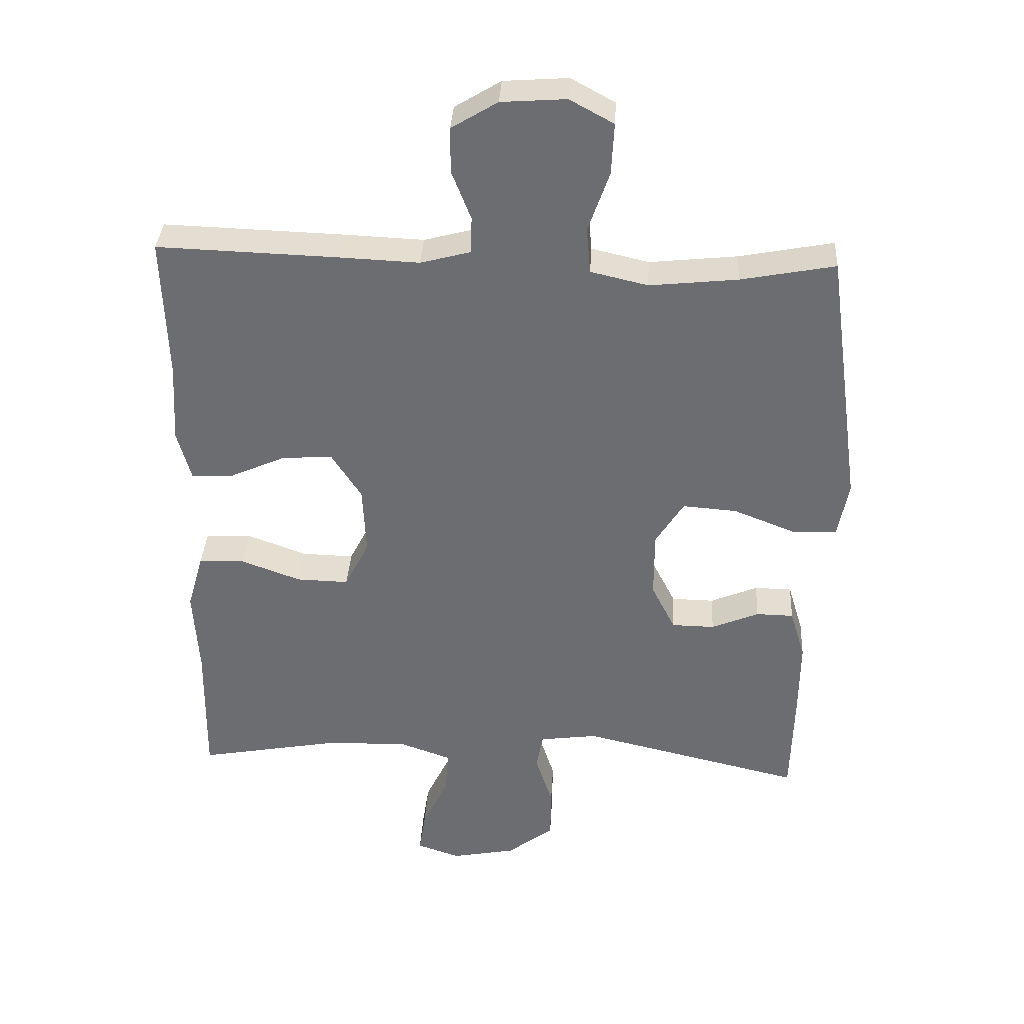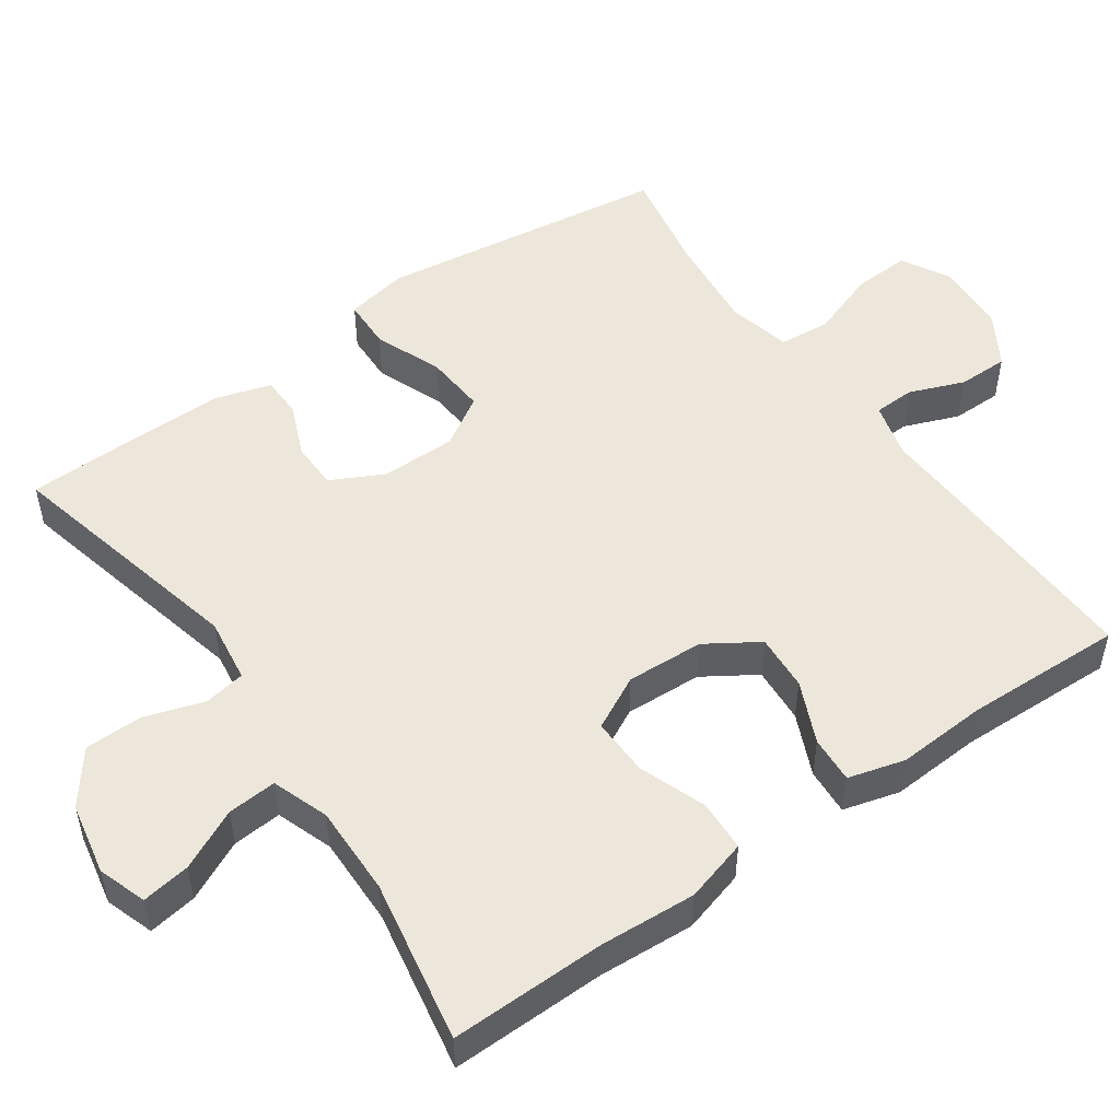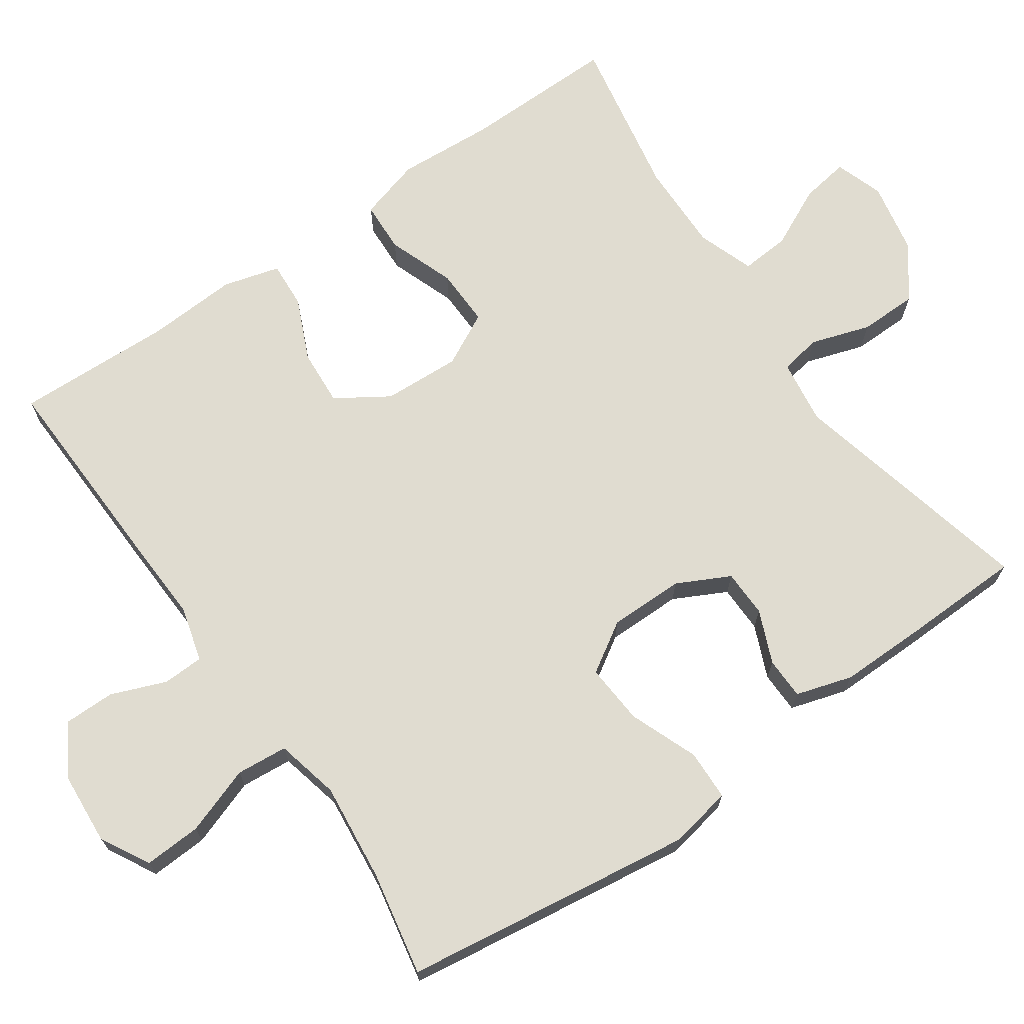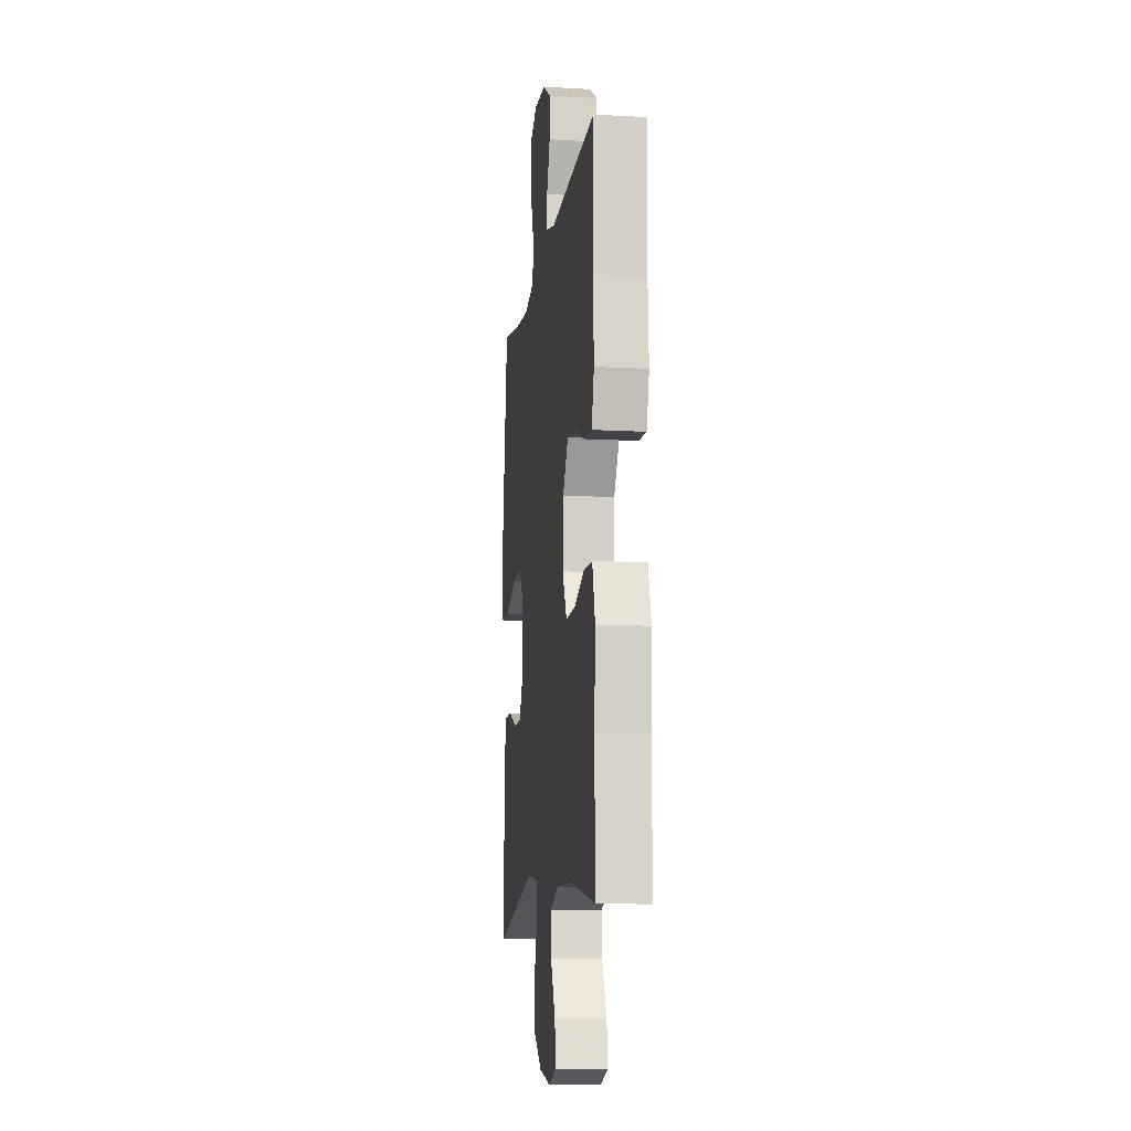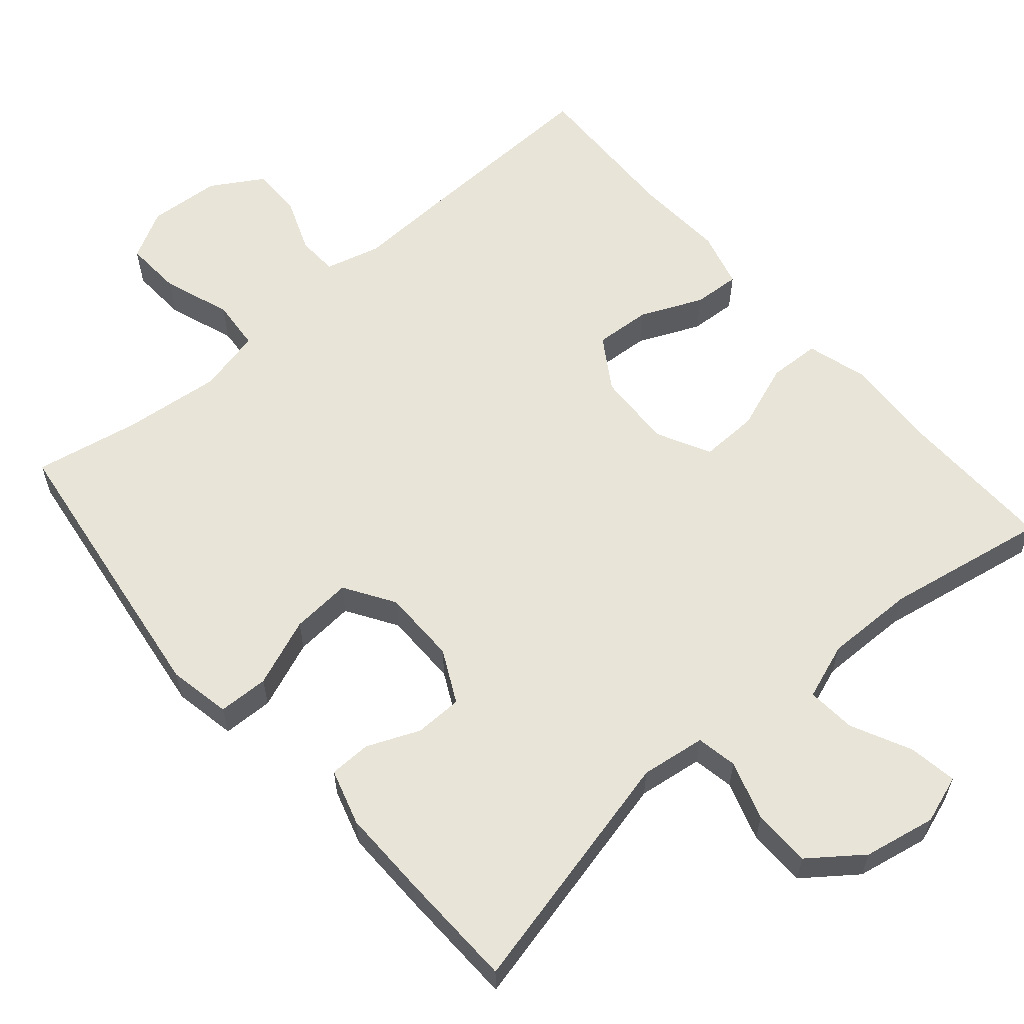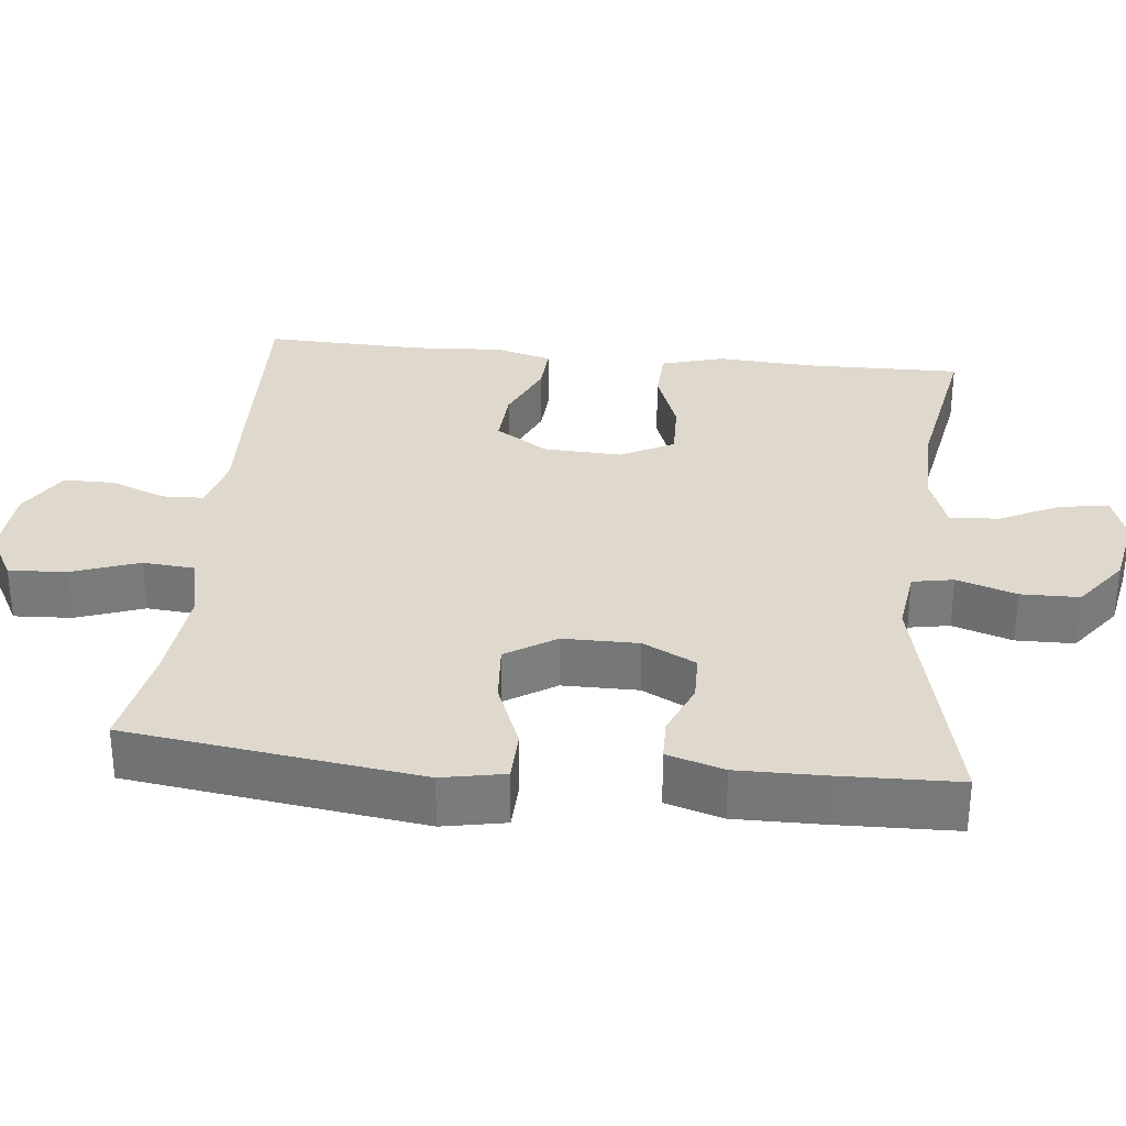
<metadata>
{"format":"obj","ext":"obj","renderer":"f3d","projection":"perspective","resolution":1024,"background":"white","views":[{"elev":35.6,"azim":3.3,"up":"+Z"},{"elev":51.1,"azim":-125.1,"up":"+Y"},{"elev":69.6,"azim":55.2,"up":"+Y"},{"elev":-11.2,"azim":-97.7,"up":"+Z"},{"elev":59.9,"azim":139.1,"up":"+Y"},{"elev":32.0,"azim":95.9,"up":"+Y"}]}
</metadata>
<code>
v -0.5 0.07 -0.5
v -0.497 0.07 -0.292
v -0.505 0.07 -0.162
v -0.481 0.07 -0.078
v -0.412 0.07 -0.075
v -0.322 0.07 -0.108
v -0.244 0.07 -0.11
v -0.207 0.07 -0.038
v -0.212 0.07 0.066
v -0.257 0.07 0.136
v -0.333 0.07 0.131
v -0.416 0.07 0.094
v -0.479 0.07 0.09
v -0.5 0.07 0.166
v -0.493 0.07 0.287
v -0.5 0.07 0.5
v -0.225 0.07 0.491
v -0.109 0.07 0.486
v -0.034 0.07 0.506
v -0.032 0.07 0.561
v -0.061 0.07 0.635
v -0.061 0.07 0.703
v 0.008 0.07 0.745
v 0.105 0.07 0.752
v 0.171 0.07 0.716
v 0.167 0.07 0.639
v 0.135 0.07 0.548
v 0.141 0.07 0.479
v 0.227 0.07 0.459
v 0.359 0.07 0.473
v 0.5 0.07 0.5
v 0.536 0.07 0.24
v 0.554 0.07 0.108
v 0.538 0.07 0.024
v 0.47 0.07 0.022
v 0.378 0.07 0.058
v 0.297 0.07 0.064
v 0.255 0.07 -0.003
v 0.255 0.07 -0.104
v 0.291 0.07 -0.175
v 0.355 0.07 -0.176
v 0.426 0.07 -0.146
v 0.482 0.07 -0.147
v 0.505 0.07 -0.223
v 0.504 0.07 -0.341
v 0.5 0.07 -0.5
v 0.166 0.07 -0.422
v 0.079 0.07 -0.434
v 0.069 0.07 -0.489
v 0.095 0.07 -0.569
v 0.094 0.07 -0.647
v 0.024 0.07 -0.7
v -0.073 0.07 -0.719
v -0.138 0.07 -0.697
v -0.128 0.07 -0.632
v -0.089 0.07 -0.551
v -0.084 0.07 -0.485
v -0.16 0.07 -0.458
v -0.281 0.07 -0.46
v -0.5 0 -0.5
v -0.497 0 -0.292
v -0.505 0 -0.162
v -0.481 0 -0.078
v -0.412 0 -0.075
v -0.322 0 -0.108
v -0.244 0 -0.11
v -0.207 0 -0.038
v -0.212 0 0.066
v -0.257 0 0.136
v -0.333 0 0.131
v -0.416 0 0.094
v -0.479 0 0.09
v -0.5 0 0.166
v -0.493 0 0.287
v -0.5 0 0.5
v -0.225 0 0.491
v -0.109 0 0.486
v -0.034 0 0.506
v -0.032 0 0.561
v -0.061 0 0.635
v -0.061 0 0.703
v 0.008 0 0.745
v 0.105 0 0.752
v 0.171 0 0.716
v 0.167 0 0.639
v 0.135 0 0.548
v 0.141 0 0.479
v 0.227 0 0.459
v 0.359 0 0.473
v 0.5 0 0.5
v 0.536 0 0.24
v 0.554 0 0.108
v 0.538 0 0.024
v 0.47 0 0.022
v 0.378 0 0.058
v 0.297 0 0.064
v 0.255 0 -0.003
v 0.255 0 -0.104
v 0.291 0 -0.175
v 0.355 0 -0.176
v 0.426 0 -0.146
v 0.482 0 -0.147
v 0.505 0 -0.223
v 0.504 0 -0.341
v 0.5 0 -0.5
v 0.166 0 -0.422
v 0.079 0 -0.434
v 0.069 0 -0.489
v 0.095 0 -0.569
v 0.094 0 -0.647
v 0.024 0 -0.7
v -0.073 0 -0.719
v -0.138 0 -0.697
v -0.128 0 -0.632
v -0.089 0 -0.551
v -0.084 0 -0.485
v -0.16 0 -0.458
v -0.281 0 -0.46
f 53 54 55 56
f 53 56 57
f 52 53 57
f 49 50 51 52
f 48 49 52 57
f 44 45 46 47
f 44 47 48
f 41 42 43 44
f 40 41 44 48
f 39 40 48 57
f 33 34 35 36
f 33 36 37
f 30 31 32 33
f 29 30 33 37
f 28 29 37 38
f 24 25 26 27
f 24 27 28
f 23 24 28
f 20 21 22 23
f 19 20 23 28
f 18 19 28 38
f 15 16 17 18
f 11 12 13 14
f 10 11 14 15
f 3 4 5 6
f 2 3 6 7
f 59 1 2 7
f 58 59 7 8
f 57 58 8 9
f 39 57 9
f 38 39 9 10
f 10 15 18 38
f 115 114 113 112
f 116 115 112
f 116 112 111
f 111 110 109 108
f 116 111 108 107
f 106 105 104 103
f 107 106 103
f 103 102 101 100
f 107 103 100 99
f 116 107 99 98
f 95 94 93 92
f 96 95 92
f 92 91 90 89
f 96 92 89 88
f 97 96 88 87
f 86 85 84 83
f 87 86 83
f 87 83 82
f 82 81 80 79
f 87 82 79 78
f 97 87 78 77
f 77 76 75 74
f 73 72 71 70
f 74 73 70 69
f 65 64 63 62
f 66 65 62 61
f 66 61 60 118
f 67 66 118 117
f 68 67 117 116
f 68 116 98
f 69 68 98 97
f 97 77 74 69
f 1 60 61 2
f 2 61 62 3
f 3 62 63 4
f 4 63 64 5
f 5 64 65 6
f 6 65 66 7
f 7 66 67 8
f 8 67 68 9
f 9 68 69 10
f 10 69 70 11
f 11 70 71 12
f 12 71 72 13
f 13 72 73 14
f 14 73 74 15
f 15 74 75 16
f 16 75 76 17
f 17 76 77 18
f 18 77 78 19
f 19 78 79 20
f 20 79 80 21
f 21 80 81 22
f 22 81 82 23
f 23 82 83 24
f 24 83 84 25
f 25 84 85 26
f 26 85 86 27
f 27 86 87 28
f 28 87 88 29
f 29 88 89 30
f 30 89 90 31
f 31 90 91 32
f 32 91 92 33
f 33 92 93 34
f 34 93 94 35
f 35 94 95 36
f 36 95 96 37
f 37 96 97 38
f 38 97 98 39
f 39 98 99 40
f 40 99 100 41
f 41 100 101 42
f 42 101 102 43
f 43 102 103 44
f 44 103 104 45
f 45 104 105 46
f 46 105 106 47
f 47 106 107 48
f 48 107 108 49
f 49 108 109 50
f 50 109 110 51
f 51 110 111 52
f 52 111 112 53
f 53 112 113 54
f 54 113 114 55
f 55 114 115 56
f 56 115 116 57
f 57 116 117 58
f 58 117 118 59
f 59 118 60 1

</code>
